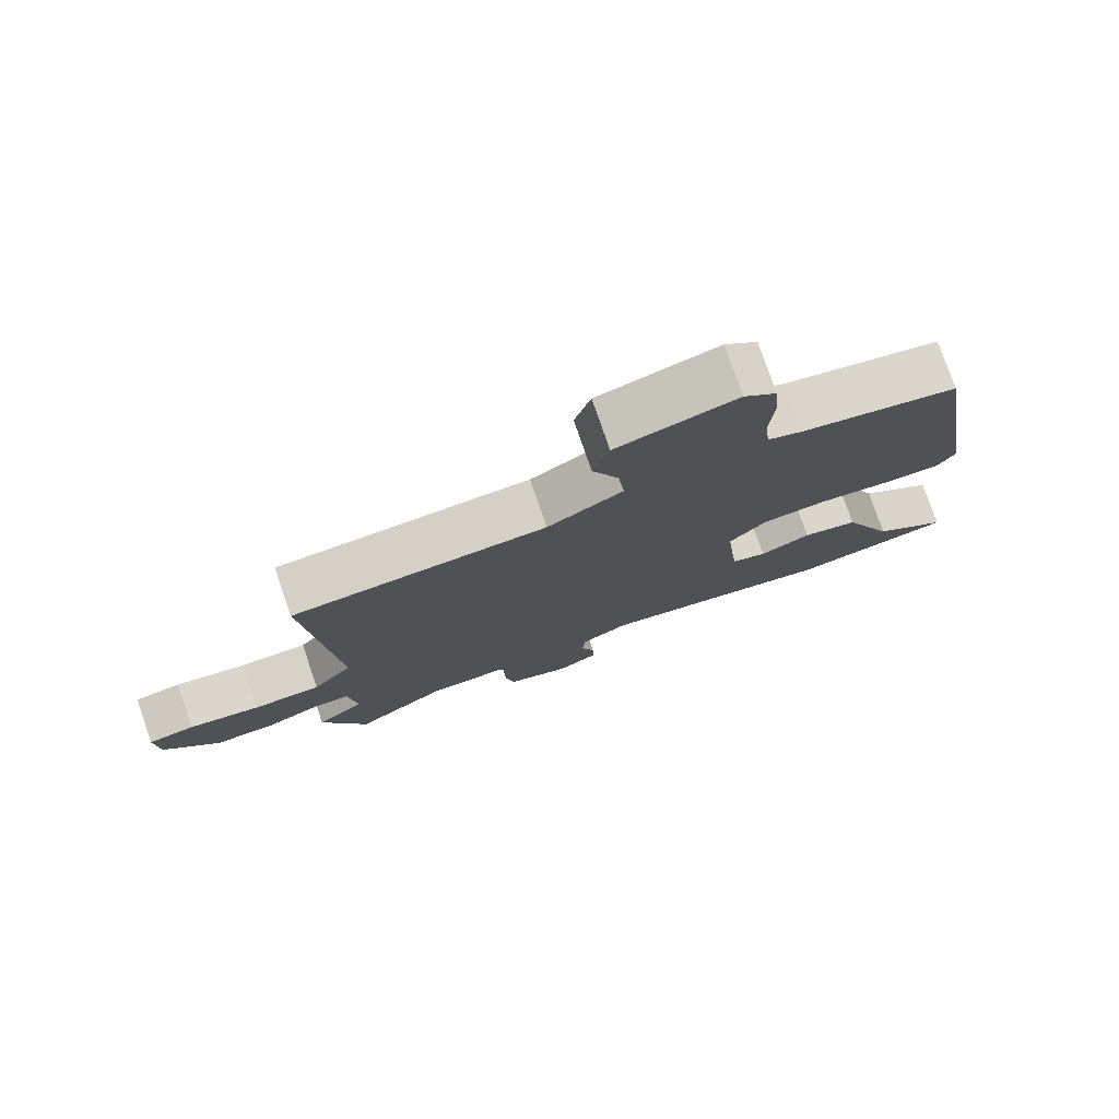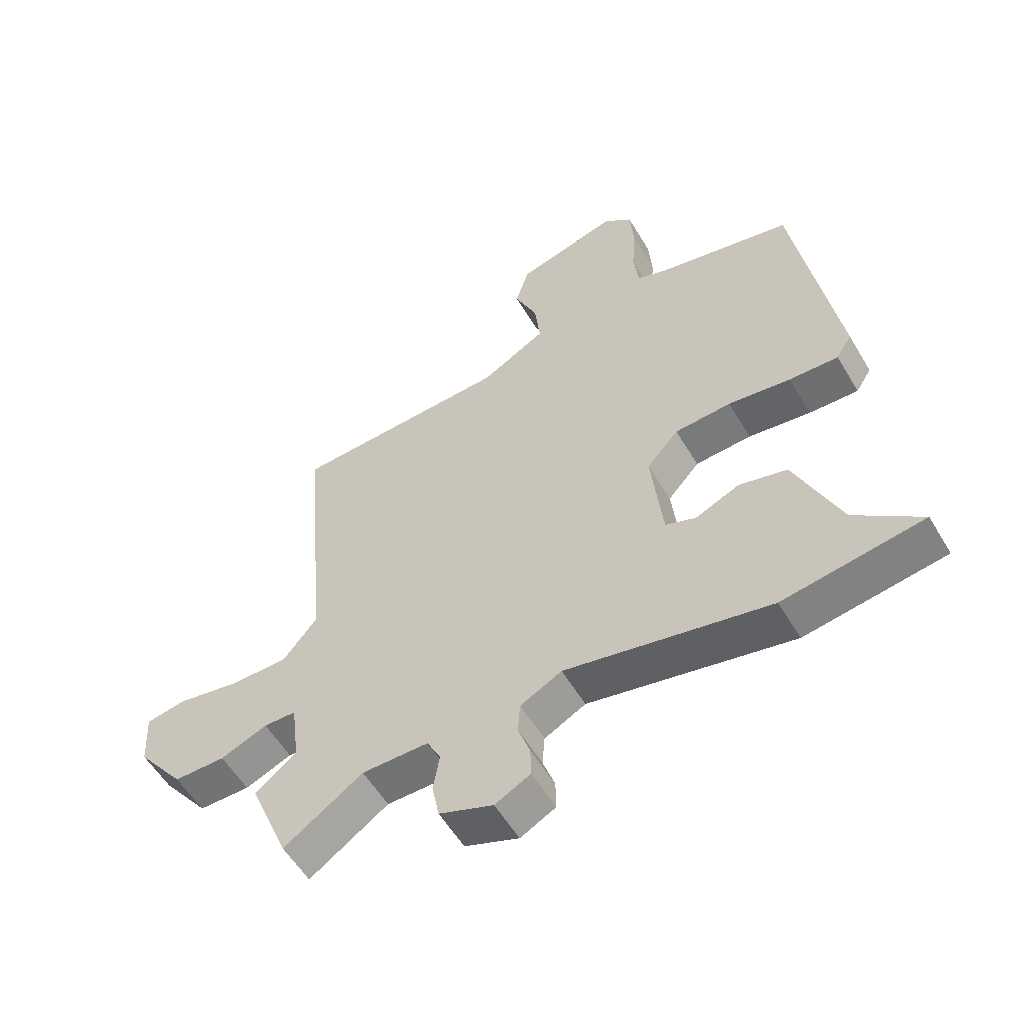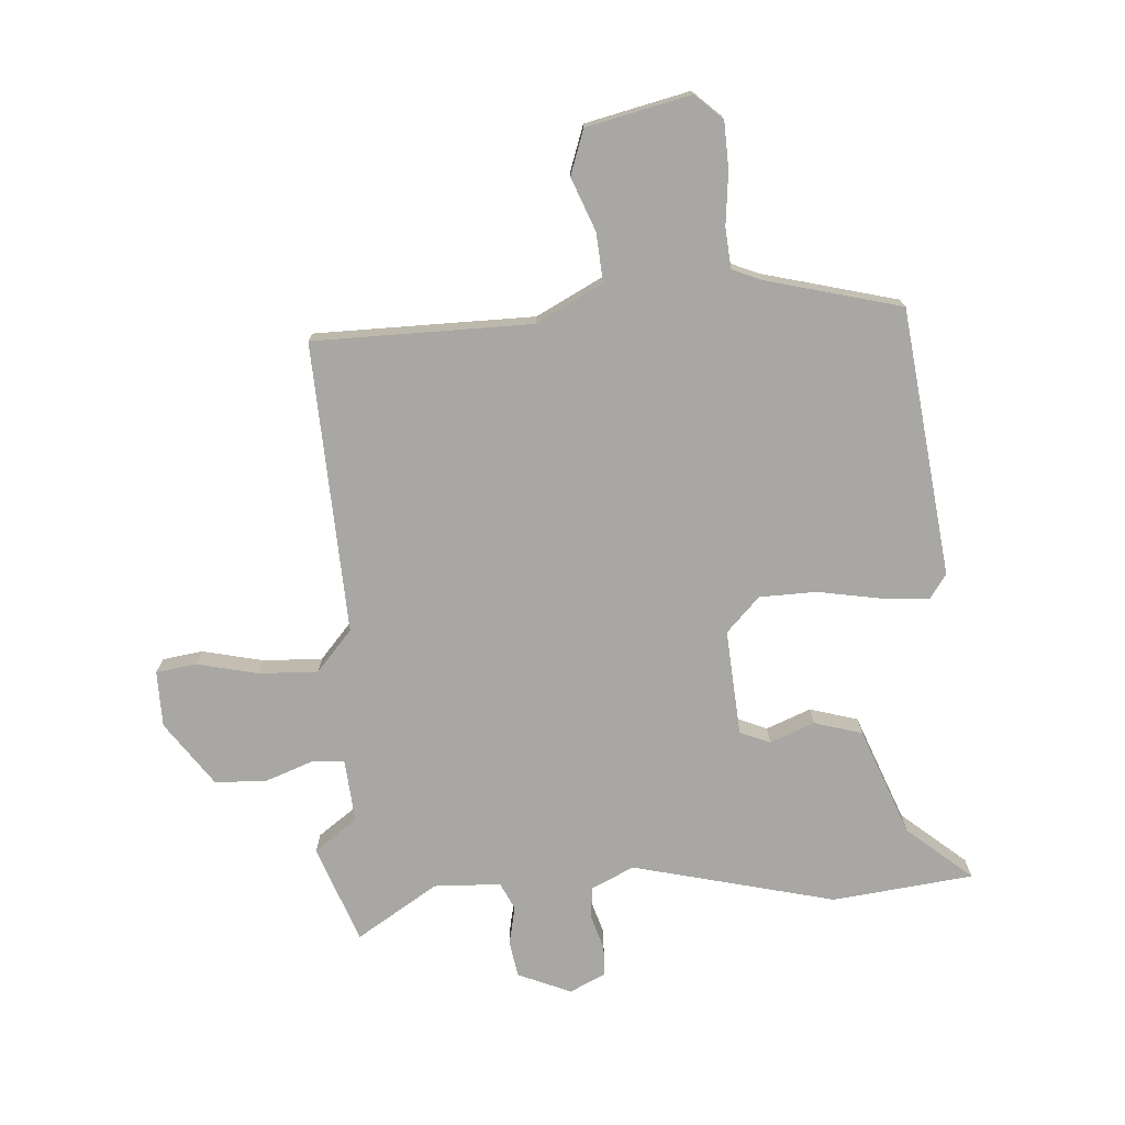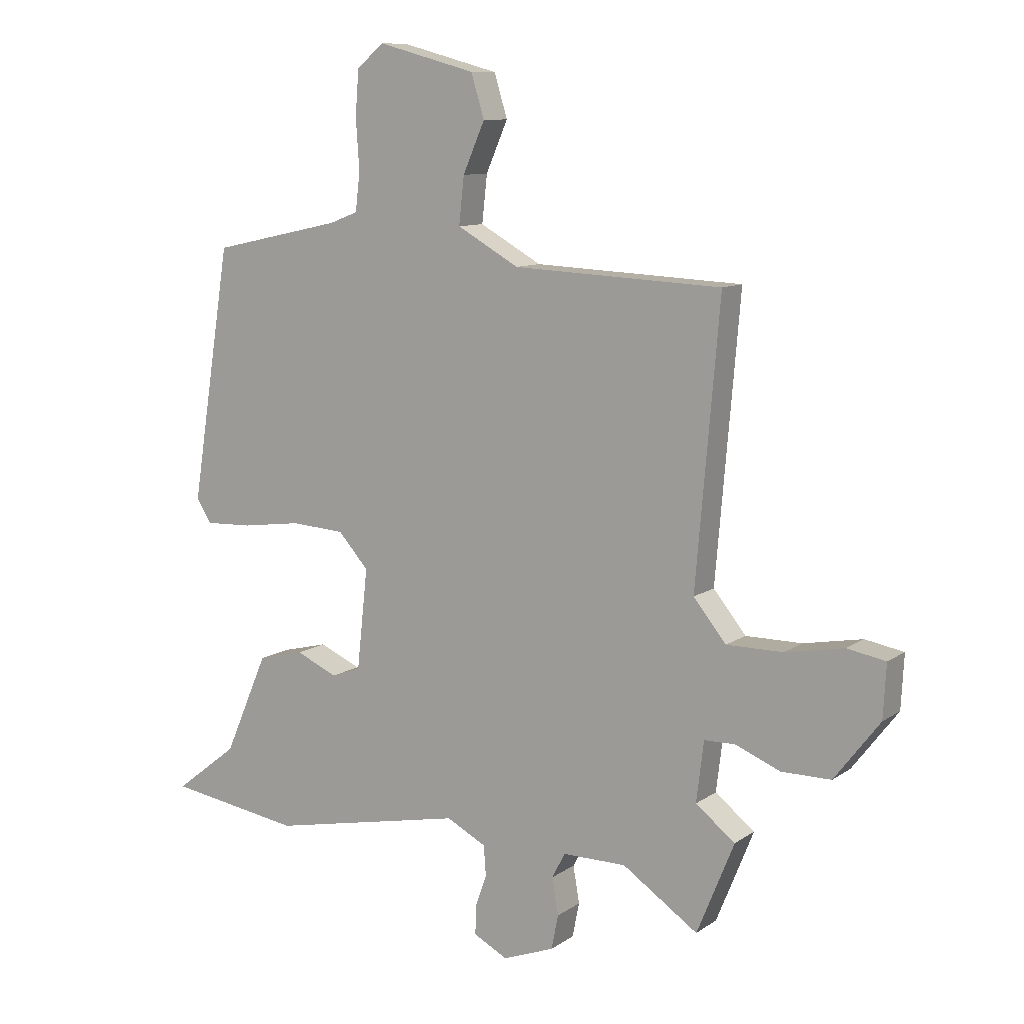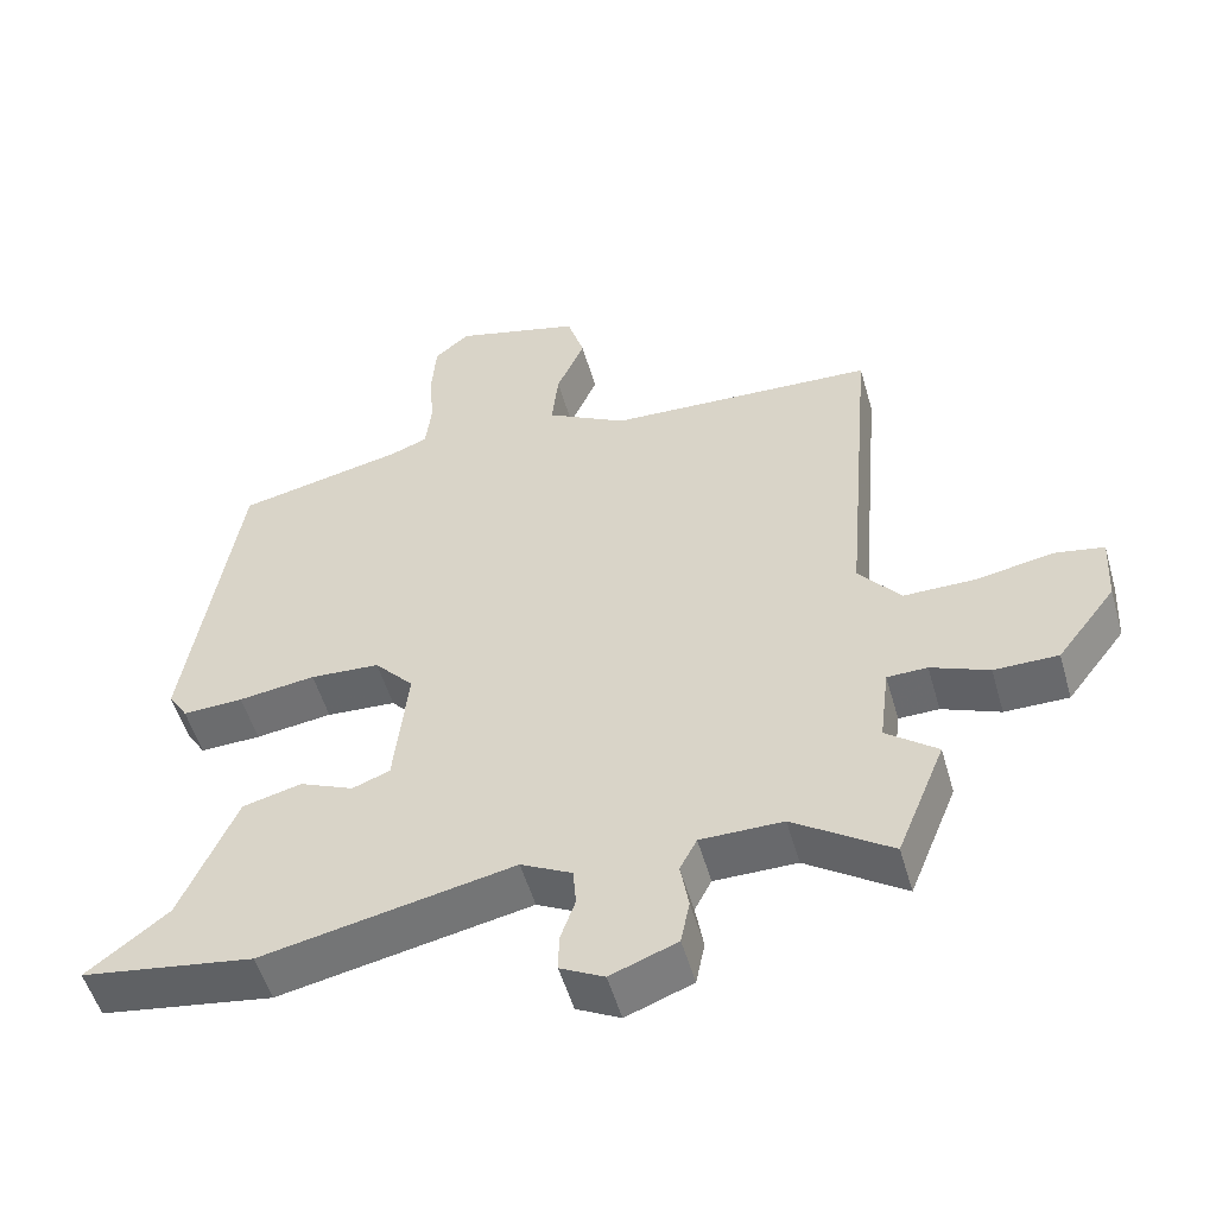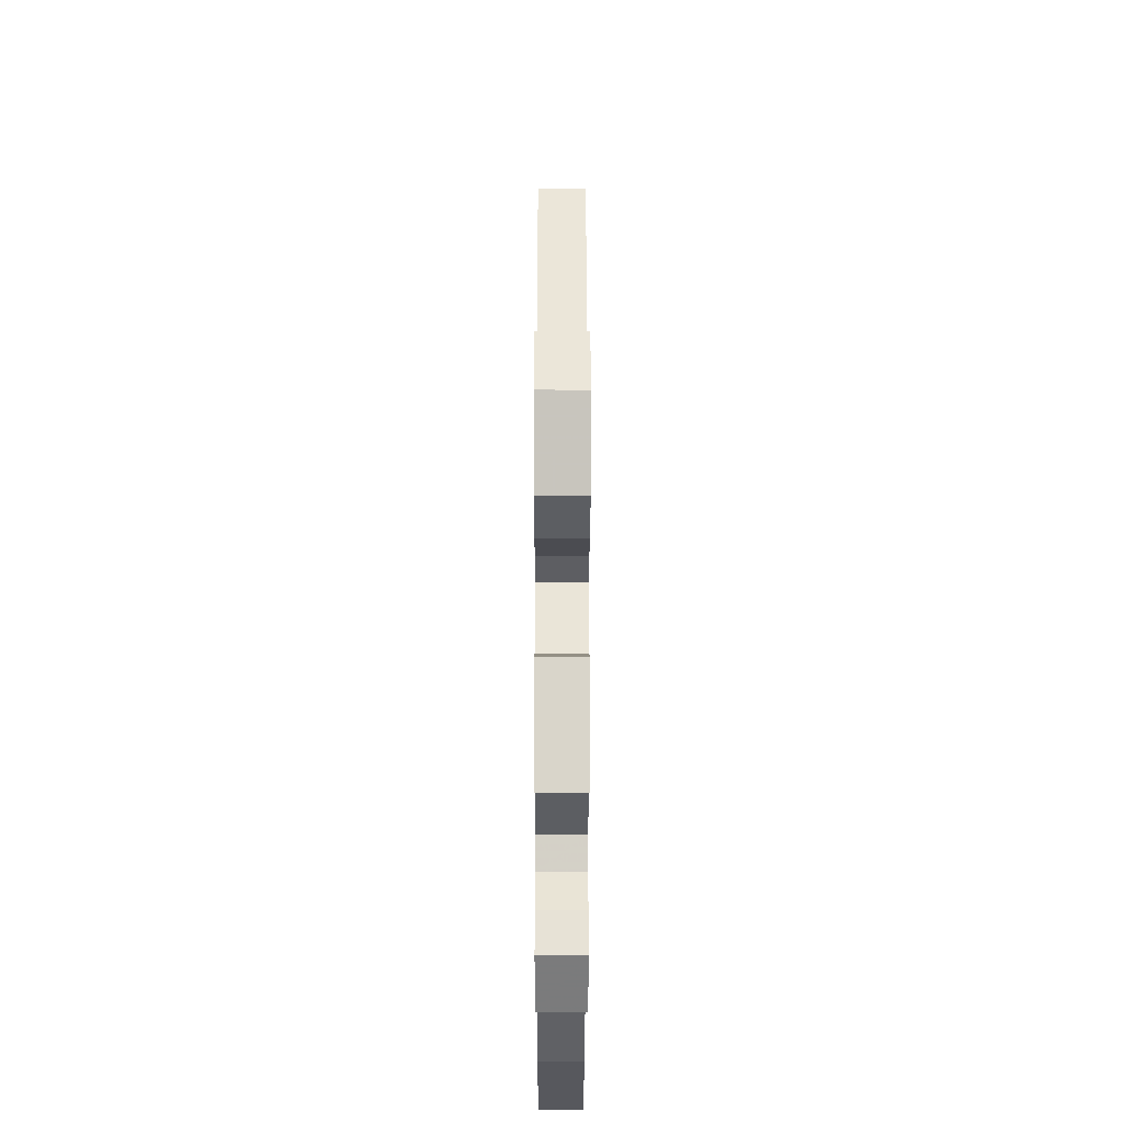
<metadata>
{"format":"obj","ext":"obj","renderer":"f3d","projection":"perspective","resolution":1024,"background":"white","views":[{"elev":77.8,"azim":-19.0,"up":"+Z"},{"elev":-55.9,"azim":30.4,"up":"+Z"},{"elev":-74.5,"azim":1.7,"up":"+Y"},{"elev":10.1,"azim":-148.7,"up":"+Z"},{"elev":-52.8,"azim":-164.1,"up":"+Z"},{"elev":-37.7,"azim":-90.1,"up":"+Z"}]}
</metadata>
<code>
v 0.569 0.07 -0.489
v 0.336 0.07 -0.525
v -0.004 0.07 -0.456
v -0.073 0.07 -0.492
v -0.077 0.07 -0.544
v -0.057 0.07 -0.601
v -0.056 0.07 -0.651
v -0.115 0.07 -0.682
v -0.205 0.07 -0.648
v -0.217 0.07 -0.588
v -0.206 0.07 -0.524
v -0.229 0.07 -0.48
v -0.34 0.07 -0.48
v -0.472 0.07 -0.57
v -0.537 0.07 -0.41
v -0.468 0.07 -0.356
v -0.481 0.07 -0.251
v -0.535 0.07 -0.25
v -0.613 0.07 -0.282
v -0.699 0.07 -0.282
v -0.778 0.07 -0.179
v -0.783 0.07 -0.086
v -0.716 0.07 -0.074
v -0.614 0.07 -0.093
v -0.516 0.07 -0.093
v -0.459 0.07 -0.023
v -0.5 0.07 0.459
v -0.137 0.07 0.476
v -0.029 0.07 0.537
v -0.038 0.07 0.619
v -0.076 0.07 0.706
v -0.053 0.07 0.781
v 0.118 0.07 0.827
v 0.165 0.07 0.787
v 0.171 0.07 0.709
v 0.165 0.07 0.621
v 0.173 0.07 0.554
v 0.223 0.07 0.535
v 0.449 0.07 0.486
v 0.519 0.07 0.044
v 0.493 0.07 0.003
v 0.411 0.07 0.006
v 0.307 0.07 0.02
v 0.213 0.07 0.014
v 0.16 0.07 -0.045
v 0.179 0.07 -0.22
v 0.23 0.07 -0.239
v 0.303 0.07 -0.207
v 0.383 0.07 -0.227
v 0.459 0.07 -0.403
v 0.569 0 -0.489
v 0.336 0 -0.525
v -0.004 0 -0.456
v -0.073 0 -0.492
v -0.077 0 -0.544
v -0.057 0 -0.601
v -0.056 0 -0.651
v -0.115 0 -0.682
v -0.205 0 -0.648
v -0.217 0 -0.588
v -0.206 0 -0.524
v -0.229 0 -0.48
v -0.34 0 -0.48
v -0.472 0 -0.57
v -0.537 0 -0.41
v -0.468 0 -0.356
v -0.481 0 -0.251
v -0.535 0 -0.25
v -0.613 0 -0.282
v -0.699 0 -0.282
v -0.778 0 -0.179
v -0.783 0 -0.086
v -0.716 0 -0.074
v -0.614 0 -0.093
v -0.516 0 -0.093
v -0.459 0 -0.023
v -0.5 0 0.459
v -0.137 0 0.476
v -0.029 0 0.537
v -0.038 0 0.619
v -0.076 0 0.706
v -0.053 0 0.781
v 0.118 0 0.827
v 0.165 0 0.787
v 0.171 0 0.709
v 0.165 0 0.621
v 0.173 0 0.554
v 0.223 0 0.535
v 0.449 0 0.486
v 0.519 0 0.044
v 0.493 0 0.003
v 0.411 0 0.006
v 0.307 0 0.02
v 0.213 0 0.014
v 0.16 0 -0.045
v 0.179 0 -0.22
v 0.23 0 -0.239
v 0.303 0 -0.207
v 0.383 0 -0.227
v 0.459 0 -0.403
f 47 48 49 50
f 1 2 3
f 50 1 3
f 47 50 3
f 46 47 3
f 45 46 3 4
f 41 42 43
f 40 41 43
f 39 40 43
f 38 39 43
f 37 38 43 44
f 36 37 44 45
f 34 35 36
f 33 34 36
f 32 33 36
f 31 32 36
f 30 31 36
f 29 30 36 45
f 26 27 28
f 29 45 4
f 28 29 4
f 26 28 4
f 22 23 24
f 21 22 24
f 20 21 24
f 19 20 24
f 18 19 24
f 17 18 24 25
f 13 14 15 16
f 12 13 16 17
f 9 10 11
f 8 9 11
f 7 8 11
f 6 7 11
f 5 6 11
f 5 11 12
f 17 25 26
f 12 17 26
f 5 12 26
f 4 5 26
f 100 99 98 97
f 53 52 51
f 53 51 100
f 53 100 97
f 53 97 96
f 54 53 96 95
f 93 92 91
f 93 91 90
f 93 90 89
f 93 89 88
f 94 93 88 87
f 95 94 87 86
f 86 85 84
f 86 84 83
f 86 83 82
f 86 82 81
f 86 81 80
f 95 86 80 79
f 78 77 76
f 54 95 79
f 54 79 78
f 54 78 76
f 74 73 72
f 74 72 71
f 74 71 70
f 74 70 69
f 74 69 68
f 75 74 68 67
f 66 65 64 63
f 67 66 63 62
f 61 60 59
f 61 59 58
f 61 58 57
f 61 57 56
f 61 56 55
f 62 61 55
f 76 75 67
f 76 67 62
f 76 62 55
f 76 55 54
f 1 51 52 2
f 2 52 53 3
f 3 53 54 4
f 4 54 55 5
f 5 55 56 6
f 6 56 57 7
f 7 57 58 8
f 8 58 59 9
f 9 59 60 10
f 10 60 61 11
f 11 61 62 12
f 12 62 63 13
f 13 63 64 14
f 14 64 65 15
f 15 65 66 16
f 16 66 67 17
f 17 67 68 18
f 18 68 69 19
f 19 69 70 20
f 20 70 71 21
f 21 71 72 22
f 22 72 73 23
f 23 73 74 24
f 24 74 75 25
f 25 75 76 26
f 26 76 77 27
f 27 77 78 28
f 28 78 79 29
f 29 79 80 30
f 30 80 81 31
f 31 81 82 32
f 32 82 83 33
f 33 83 84 34
f 34 84 85 35
f 35 85 86 36
f 36 86 87 37
f 37 87 88 38
f 38 88 89 39
f 39 89 90 40
f 40 90 91 41
f 41 91 92 42
f 42 92 93 43
f 43 93 94 44
f 44 94 95 45
f 45 95 96 46
f 46 96 97 47
f 47 97 98 48
f 48 98 99 49
f 49 99 100 50
f 50 100 51 1

</code>
